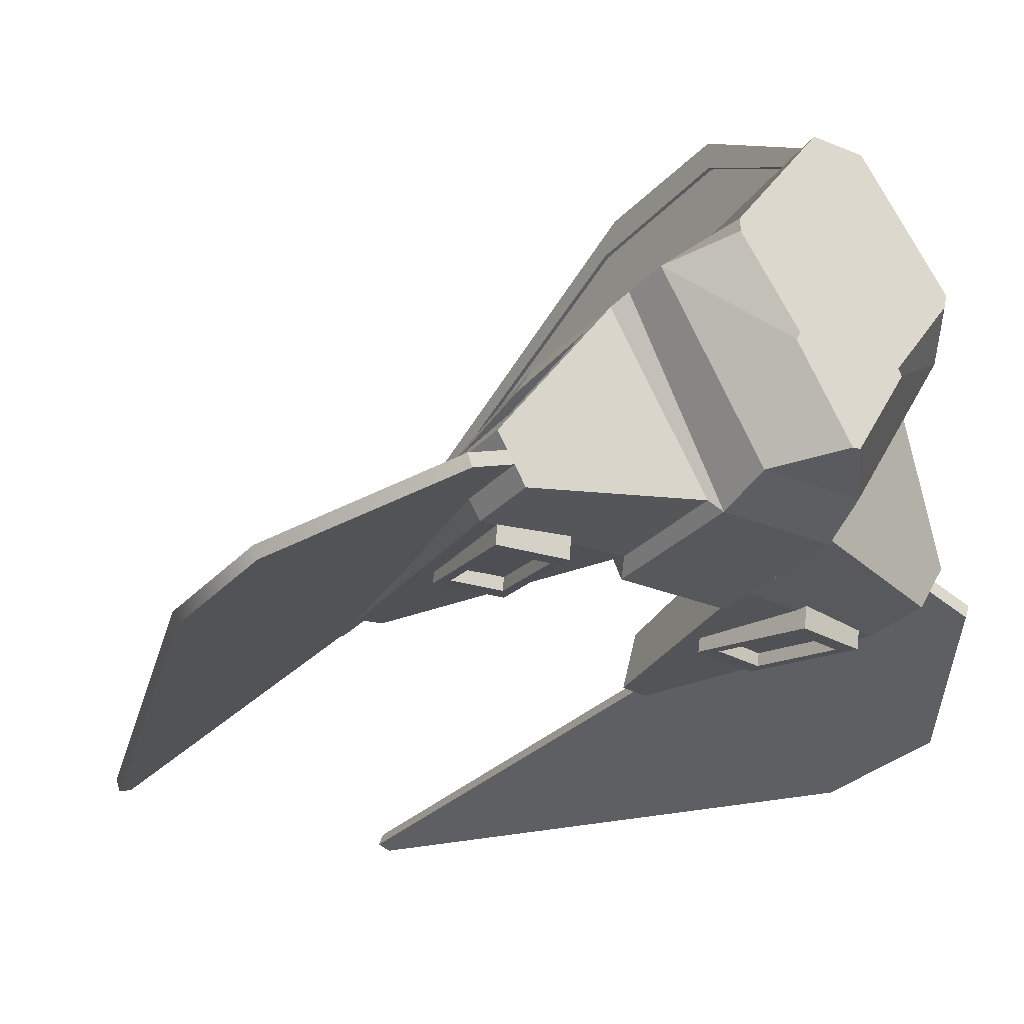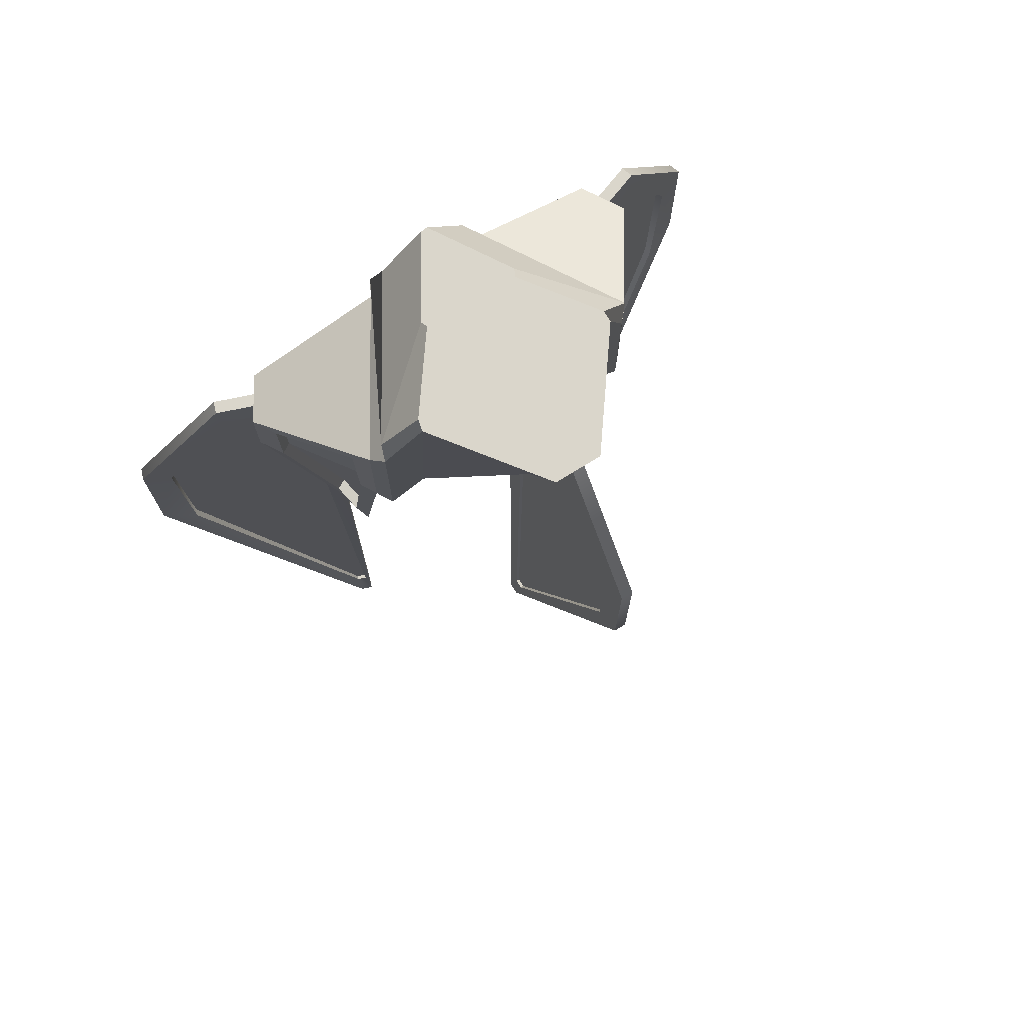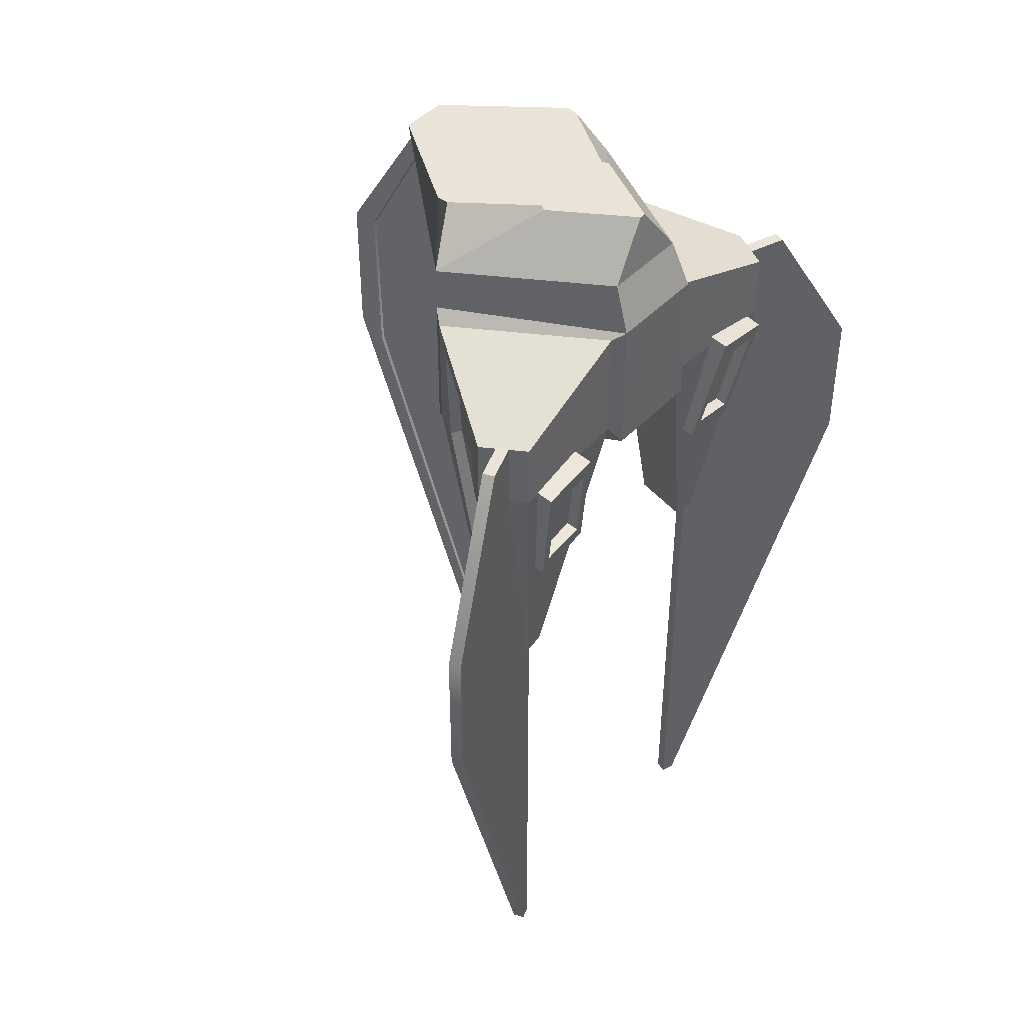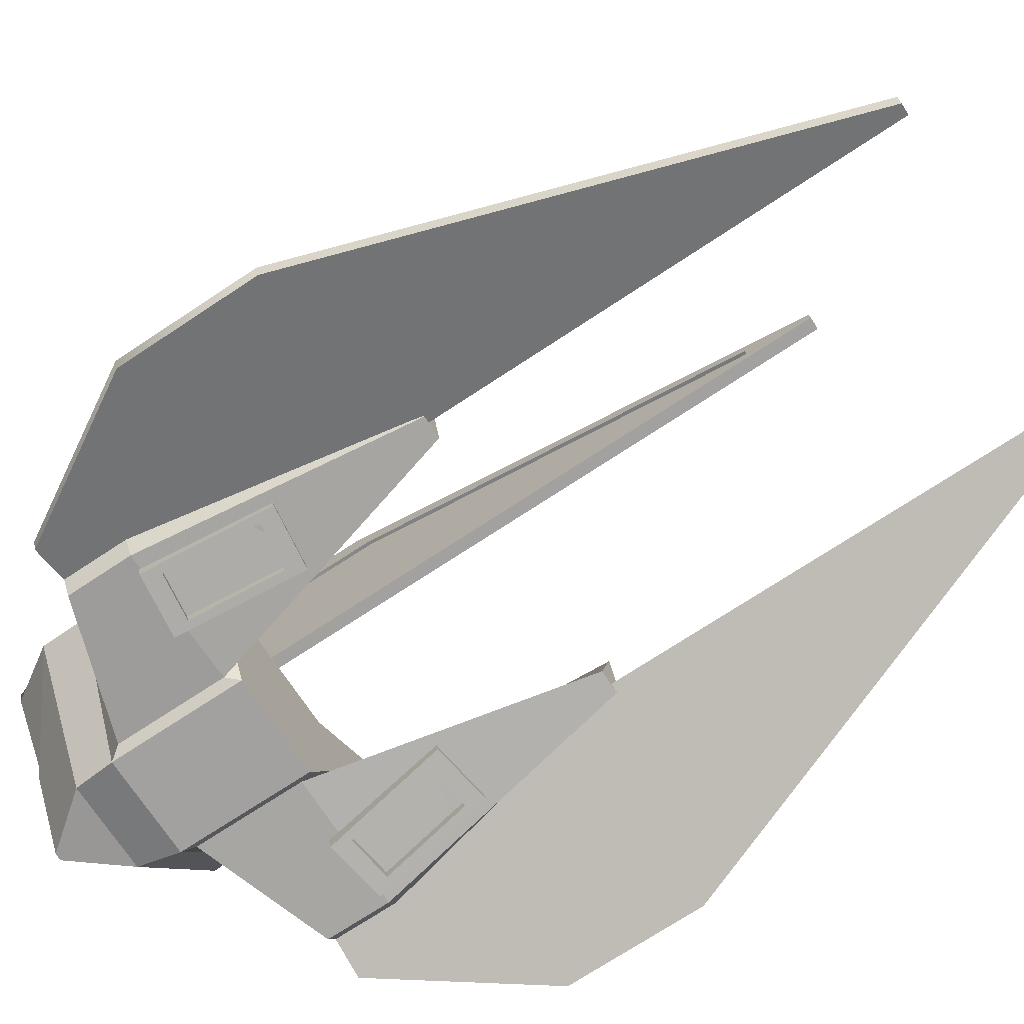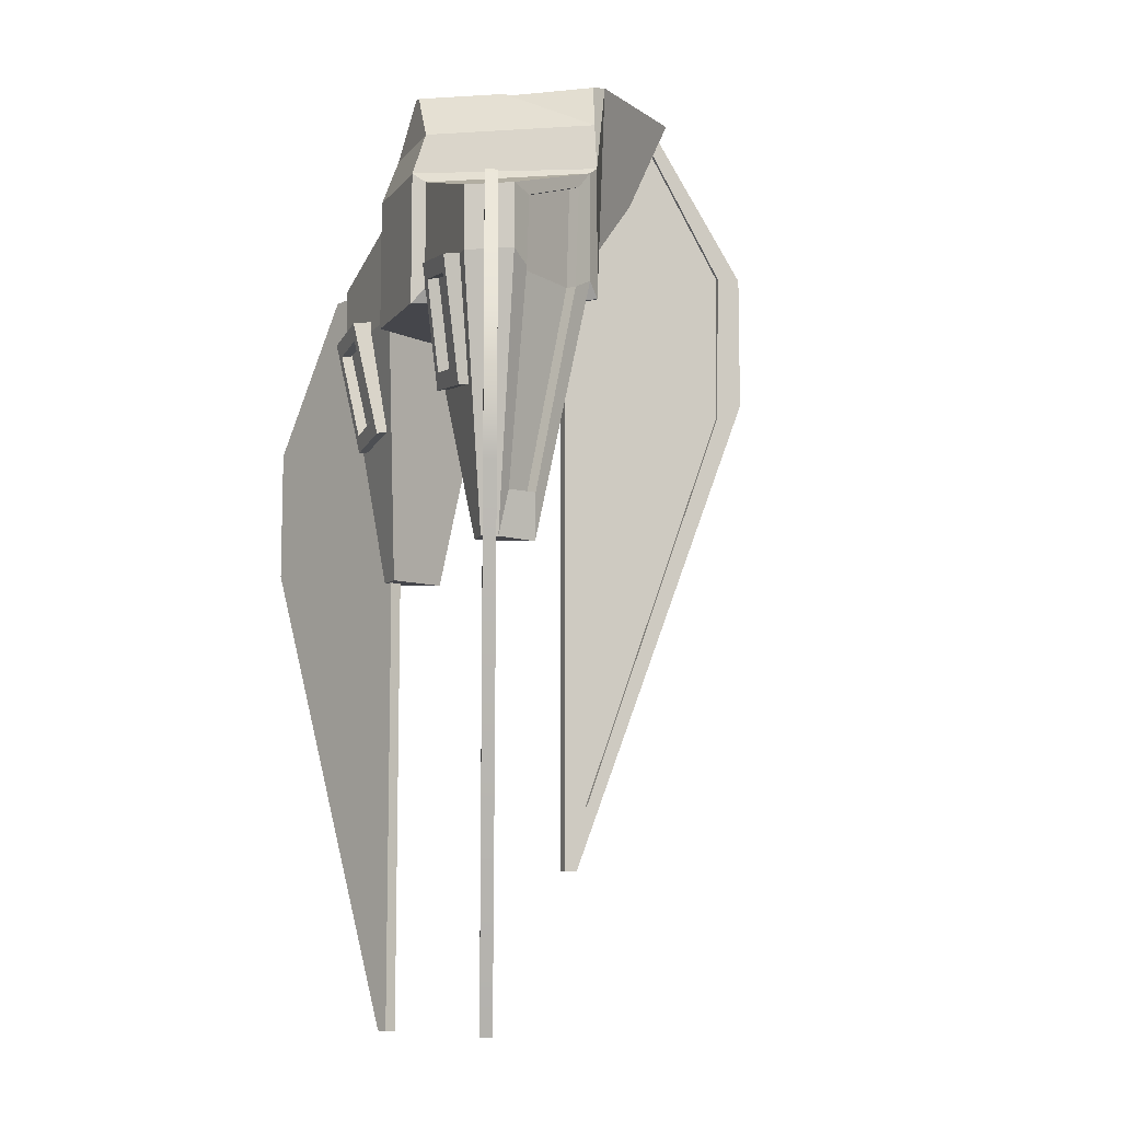
<metadata>
{"format":"obj","ext":"obj","renderer":"f3d","projection":"perspective","resolution":1024,"background":"white","views":[{"elev":-27.8,"azim":-32.5,"up":"+Y"},{"elev":74.1,"azim":148.3,"up":"+Z"},{"elev":43.1,"azim":-51.0,"up":"+Z"},{"elev":-72.2,"azim":123.5,"up":"+Y"},{"elev":-10.1,"azim":68.0,"up":"+Z"}]}
</metadata>
<code>
g default
v -0.225 -0.1557 -0.1619
v -0.2316 -0.1376 -0.1619
v -0.5309 -0.2671 -0.1619
v -0.5375 -0.249 -0.1619
v -0.2443 -0.1628 -1.183
v -0.2509 -0.1447 -1.183
v -0.225 -0.1557 -1.183
v -0.2316 -0.1376 -1.183
v -0.5309 -0.2671 -0.3845
v -0.5375 -0.249 -0.3845
v -0.2316 -0.1376 -0.3845
v -0.225 -0.1557 -0.3845
v -0.2343 -0.1591 0.09166
v -0.2409 -0.141 0.09166
v -0.3883 -0.1946 0.09166
v -0.3817 -0.2127 0.09166
v -0.4856 -0.2319 -0.4273
v -0.2583 -0.1492 -0.4227
v -0.2367 -0.1465 -1.12
v -0.251 -0.1517 -1.121
v -0.2676 -0.1508 -0.1808
v -0.4949 -0.2335 -0.1854
v -0.3855 -0.192 0.04496
v -0.2761 -0.1522 0.04718
v -0.4817 -0.2425 -0.4272
v -0.2545 -0.1598 -0.4226
v -0.2345 -0.1525 -1.12
v -0.2488 -0.1577 -1.121
v -0.2632 -0.163 -0.1807
v -0.4904 -0.2457 -0.1853
v -0.3805 -0.2057 0.04505
v -0.2711 -0.1658 0.04727
v 0.225 -0.1557 -0.1619
v 0.2316 -0.1376 -0.1619
v 0.5309 -0.2671 -0.1619
v 0.5375 -0.249 -0.1619
v 0.2443 -0.1628 -1.183
v 0.2509 -0.1447 -1.183
v 0.225 -0.1557 -1.183
v 0.2316 -0.1376 -1.183
v 0.5309 -0.2671 -0.3845
v 0.5375 -0.249 -0.3845
v 0.2316 -0.1376 -0.3845
v 0.225 -0.1557 -0.3845
v 0.2343 -0.1591 0.09166
v 0.2409 -0.141 0.09166
v 0.3883 -0.1946 0.09166
v 0.3817 -0.2127 0.09166
v 0.4856 -0.2319 -0.4273
v 0.2583 -0.1492 -0.4227
v 0.2367 -0.1465 -1.12
v 0.251 -0.1517 -1.121
v 0.2676 -0.1508 -0.1808
v 0.4949 -0.2335 -0.1854
v 0.3855 -0.192 0.04496
v 0.2761 -0.1522 0.04718
v 0.4817 -0.2425 -0.4272
v 0.2545 -0.1598 -0.4226
v 0.2345 -0.1525 -1.12
v 0.2488 -0.1577 -1.121
v 0.2632 -0.163 -0.1807
v 0.4904 -0.2457 -0.1853
v 0.3805 -0.2057 0.04505
v 0.2711 -0.1658 0.04727
g pCube47armor11
f 13 14 15 16
f 9 10 6 5
f 5 6 8 7
f 7 8 11 12
f 25 26 27 28
f 7 12 9 5
f 3 4 10 9
f 29 26 25 30
f 12 11 2 1
f 9 12 1 3
f 1 2 14 13
f 29 30 31 32
f 4 3 16 15
f 3 1 13 16
f 11 8 19 18
f 8 6 20 19
f 6 10 17 20
f 2 11 18 21
f 10 4 22 17
f 4 15 23 22
f 15 14 24 23
f 14 2 21 24
f 18 19 27 26
f 19 20 28 27
f 20 17 25 28
f 21 18 26 29
f 17 22 30 25
f 22 23 31 30
f 23 24 32 31
f 24 21 29 32
f 45 48 47 46
f 41 37 38 42
f 37 39 40 38
f 39 44 43 40
f 57 60 59 58
f 39 37 41 44
f 35 41 42 36
f 61 62 57 58
f 44 33 34 43
f 41 35 33 44
f 33 45 46 34
f 61 64 63 62
f 36 47 48 35
f 35 48 45 33
f 43 50 51 40
f 40 51 52 38
f 38 52 49 42
f 34 53 50 43
f 42 49 54 36
f 36 54 55 47
f 47 55 56 46
f 46 56 53 34
f 50 58 59 51
f 51 59 60 52
f 52 60 57 49
f 53 61 58 50
f 49 57 62 54
f 54 62 63 55
f 55 63 64 56
f 56 64 61 53
g default
v -0.08105 -0.2271 0.1821
v 0.08008 -0.2271 0.1821
v 0.08008 -0.2271 -0.03518
v -0.08105 -0.2271 -0.03518
v -0.1616 0.077 0.3425
v -0.2134 0.04086 0.1821
v -0.2134 0.04086 -0.03518
v -0.1616 0.05847 0.05373
v 0.2124 0.04086 0.1821
v 0.1607 0.077 0.3425
v 0.1607 0.05847 0.05373
v 0.2124 0.04086 -0.03518
v 0.08008 -0.04847 -0.03518
v -0.08105 -0.04847 -0.03518
v -0.07431 -0.201 0.2554
v 0.06885 -0.201 0.2554
v -0.1619 0.05833 0.3425
v -0.2175 0.03713 0.2554
v 0.212 0.03713 0.2554
v 0.1564 0.05833 0.3425
v -0.09281 -0.2076 0.1661
v -0.2305 0.02131 0.1661
v -0.2305 0.02131 -0.01161
v -0.09281 -0.2076 -0.01161
v 0.2295 0.02131 0.1661
v 0.09184 -0.2076 0.1661
v 0.09184 -0.2076 -0.01161
v 0.2295 0.02131 -0.01161
v -0.3066 -0.2178 0.09166
v -0.3466 -0.1513 0.09166
v -0.3466 -0.1513 -0.01161
v -0.3066 -0.2178 -0.01161
v 0.3456 -0.1513 0.09166
v 0.3056 -0.2178 0.09166
v 0.3056 -0.2178 -0.01161
v 0.3456 -0.1513 -0.01161
v -0.2247 -0.06905 -0.436
v -0.2011 -0.1589 -0.436
v -0.2378 -0.1629 -0.436
v -0.2447 -0.1368 -0.436
v 0.2001 -0.1589 -0.436
v 0.2238 -0.06905 -0.436
v 0.2438 -0.1368 -0.436
v 0.2369 -0.1629 -0.436
v -0.009359 -0.1924 0.3425
v 0.00177 -0.1912 0.3425
v -0.07884 -0.05693 0.3425
v -0.08547 -0.06795 0.3425
v 0.07595 -0.06784 0.3425
v 0.07145 -0.05799 0.3425
v -0.004527 -0.1182 0.3425
v -0.244 -0.008979 -0.02866
v -0.2482 -0.004999 0.1341
v -0.3229 -0.1218 -0.02988
v -0.3247 -0.1188 0.08252
v -0.2408 -0.07442 -0.3628
v -0.2492 -0.1218 -0.3626
v 0.2472 -0.004998 0.1341
v 0.243 -0.008979 -0.02866
v 0.3237 -0.1188 0.08252
v 0.3219 -0.1218 -0.02988
v 0.2483 -0.1218 -0.3626
v 0.2398 -0.07442 -0.3628
v -0.2281 -0.01802 -0.02711
v -0.2327 -0.01489 0.1347
v -0.3071 -0.1308 -0.02833
v -0.3093 -0.1287 0.08309
v -0.2245 -0.08261 -0.3602
v -0.233 -0.13 -0.3601
v 0.2318 -0.01489 0.1347
v 0.2272 -0.01802 -0.02711
v 0.3083 -0.1287 0.08309
v 0.3061 -0.1308 -0.02833
v 0.232 -0.13 -0.3601
v 0.2235 -0.08261 -0.3602
v -0.1213 0.005001 0.009275
v 0.1204 0.005001 0.009275
v -0.03821 0.244 0.3425
v -0.03821 0.1747 0.1899
v 0.03724 0.244 0.3425
v 0.03724 0.1747 0.1899
g armor11pCylinder5
f 66 65 68 67
f 67 68 78 77
f 70 69 72 71
f 74 73 76 75
f 93 94 95 96
f 97 98 99 100
f 68 71 78
f 76 67 77
f 65 66 80 79
f 69 70 82 81
f 73 74 84 83
f 70 65 79 82
f 74 69 81 84
f 66 73 83 80
f 65 70 86 85
f 70 71 87 86
f 71 68 88 87
f 68 65 85 88
f 73 66 90 89
f 66 67 91 90
f 67 76 92 91
f 76 73 89 92
f 85 86 94 93
f 129 128 130 131
f 101 102 103 104
f 88 85 93 96
f 89 90 98 97
f 90 91 99 98
f 105 106 107 108
f 135 134 136 137
f 87 88 102 101
f 88 96 103 102
f 96 95 104 103
f 130 128 132 133
f 91 92 106 105
f 135 137 138 139
f 100 99 108 107
f 99 91 105 108
f 79 80 110 109
f 81 82 112 111
f 83 84 114 113
f 82 79 109 112
f 84 81 111 114
f 80 83 113 110
f 109 110 115
f 111 112 115
f 113 114 115
f 112 109 115
f 114 111 115
f 110 113 115
f 86 87 116 117
f 95 94 119 118
f 94 86 117 119
f 87 101 120 116
f 101 104 121 120
f 104 95 118 121
f 92 89 122 123
f 89 97 124 122
f 97 100 125 124
f 100 107 126 125
f 107 106 127 126
f 106 92 123 127
f 117 116 128 129
f 118 119 131 130
f 119 117 129 131
f 116 120 132 128
f 120 121 133 132
f 121 118 130 133
f 123 122 134 135
f 122 124 136 134
f 124 125 137 136
f 125 126 138 137
f 126 127 139 138
f 127 123 135 139
f 143 142 144 145
f 77 78 140 141
f 141 140 72 75
f 71 72 140 78
f 75 76 77 141
f 72 69 142 143
f 69 74 144 142
f 74 75 145 144
f 75 72 143 145
g default
v -0.01312 0.06852 0.09308
v 0.00615 0.06852 0.09308
v -0.01312 0.394 0.09308
v 0.00615 0.394 0.09308
v -0.01312 0.08908 -0.9282
v 0.00615 0.08908 -0.9282
v -0.01312 0.06852 -0.9282
v 0.00615 0.06852 -0.9282
v -0.01312 0.394 -0.1295
v 0.00615 0.394 -0.1295
v 0.00615 0.06852 -0.1295
v -0.01312 0.06852 -0.1295
v -0.01312 0.07941 0.3171
v 0.00615 0.07941 0.3171
v 0.00615 0.2343 0.3414
v -0.01312 0.2343 0.3414
v 0.00615 0.3501 -0.1554
v 0.00615 0.09837 -0.1554
v 0.00615 0.09123 -0.8236
v 0.00615 0.1071 -0.8236
v 0.00615 0.1029 0.09172
v 0.00615 0.3546 0.09172
v 0.00615 0.2285 0.3074
v 0.00615 0.1086 0.2886
v -0.01312 0.09138 -0.8243
v -0.01312 0.09844 -0.1552
v -0.01312 0.35 -0.1552
v -0.01312 0.1073 -0.8243
v -0.01312 0.103 0.09165
v -0.01312 0.3545 0.09165
v -0.01312 0.1088 0.2888
v -0.01312 0.2285 0.3076
v 0.000703 0.3501 -0.1554
v 0.000703 0.09837 -0.1554
v 0.000703 0.09123 -0.8236
v 0.000703 0.1071 -0.8236
v 0.000703 0.1029 0.09172
v 0.000703 0.3546 0.09172
v 0.000703 0.2285 0.3074
v 0.000703 0.1086 0.2886
v -0.007669 0.09138 -0.8243
v -0.007669 0.09844 -0.1552
v -0.007669 0.35 -0.1552
v -0.007669 0.1073 -0.8243
v -0.007669 0.103 0.09165
v -0.007669 0.3545 0.09165
v -0.007669 0.1088 0.2888
v -0.007669 0.2285 0.3076
g armor11pCube50
f 158 159 160 161
f 154 155 151 150
f 150 151 153 152
f 152 153 156 157
f 178 179 180 181
f 186 187 188 189
f 148 149 155 154
f 182 179 178 183
f 157 156 147 146
f 188 187 190 191
f 146 147 159 158
f 182 183 184 185
f 149 148 161 160
f 191 190 192 193
f 156 153 164 163
f 153 151 165 164
f 151 155 162 165
f 147 156 163 166
f 155 149 167 162
f 149 160 168 167
f 160 159 169 168
f 159 147 166 169
f 152 157 171 170
f 154 150 173 172
f 150 152 170 173
f 157 146 174 171
f 148 154 172 175
f 146 158 176 174
f 158 161 177 176
f 161 148 175 177
f 163 164 180 179
f 164 165 181 180
f 165 162 178 181
f 166 163 179 182
f 162 167 183 178
f 167 168 184 183
f 168 169 185 184
f 169 166 182 185
f 170 171 187 186
f 172 173 189 188
f 173 170 186 189
f 171 174 190 187
f 175 172 188 191
f 174 176 192 190
f 176 177 193 192
f 177 175 191 193
g default
v -0.2564 -0.1577 -0.2
v -0.1574 -0.1577 -0.1861
v -0.2552 -0.2069 -0.2088
v -0.1562 -0.2069 -0.1949
v -0.2826 -0.2423 -0.01389
v -0.1836 -0.2423 2.4e-05
v -0.2838 -0.1931 -0.005111
v -0.1848 -0.1931 0.008806
v -0.2455 -0.2116 -0.1807
v -0.1732 -0.2116 -0.1705
v -0.1932 -0.2376 -0.02811
v -0.2656 -0.2376 -0.03828
v -0.246 -0.1933 -0.1774
v -0.1737 -0.1933 -0.1672
v -0.1937 -0.2192 -0.02483
v -0.266 -0.2192 -0.035
v -0.2689 -0.2246 -0.1114
v -0.2556 -0.2246 -0.1095
v -0.256 -0.2062 -0.1062
v -0.1837 -0.2062 -0.09603
v -0.1832 -0.2246 -0.09931
v -0.1699 -0.2246 -0.09743
v -0.1711 -0.1754 -0.08865
v -0.2701 -0.1754 -0.1026
v -0.2069 -0.1577 -0.1931
v -0.2206 -0.1754 -0.09561
v -0.2343 -0.1931 0.001848
v -0.2331 -0.2423 -0.006935
v -0.2294 -0.2376 -0.0332
v -0.2298 -0.2192 -0.02992
v -0.2198 -0.2062 -0.1011
v -0.2098 -0.1933 -0.1723
v -0.2094 -0.2116 -0.1756
v -0.2057 -0.2069 -0.2018
g armor11pCube48
f 227 218 195 197
f 223 224 213 208
f 220 221 199 201
f 219 220 201 216
f 215 216 201 199
f 200 217 210 198
f 226 227 197 203
f 214 215 199 204
f 199 221 222 204
f 198 210 211 205
f 225 226 203 207
f 213 214 204 208
f 204 222 223 208
f 205 211 212 209
f 211 210 196 202
f 212 211 202 206
f 224 225 207 213
f 203 214 213 207
f 197 215 214 203
f 195 216 215 197
f 218 219 216 195
f 210 217 194 196
f 217 219 218 194
f 200 220 219 217
f 198 221 220 200
f 222 221 198 205
f 223 222 205 209
f 212 224 223 209
f 206 225 224 212
f 202 226 225 206
f 196 227 226 202
f 194 218 227 196
g default
v 0.1574 -0.1577 -0.1861
v 0.2564 -0.1577 -0.2
v 0.1562 -0.2069 -0.1949
v 0.2552 -0.2069 -0.2088
v 0.1836 -0.2423 2.4e-05
v 0.2826 -0.2423 -0.01389
v 0.1848 -0.1931 0.008806
v 0.2838 -0.1931 -0.005111
v 0.1732 -0.2116 -0.1705
v 0.2455 -0.2116 -0.1807
v 0.2656 -0.2376 -0.03828
v 0.1932 -0.2376 -0.02811
v 0.1737 -0.1933 -0.1672
v 0.246 -0.1933 -0.1774
v 0.266 -0.2192 -0.035
v 0.1937 -0.2192 -0.02483
v 0.1699 -0.2246 -0.09743
v 0.1832 -0.2246 -0.09931
v 0.1837 -0.2062 -0.09603
v 0.256 -0.2062 -0.1062
v 0.2556 -0.2246 -0.1095
v 0.2689 -0.2246 -0.1114
v 0.2701 -0.1754 -0.1026
v 0.1711 -0.1754 -0.08865
v 0.2069 -0.1577 -0.1931
v 0.2206 -0.1754 -0.09561
v 0.2343 -0.1931 0.001848
v 0.2331 -0.2423 -0.006935
v 0.2294 -0.2376 -0.0332
v 0.2298 -0.2192 -0.02992
v 0.2198 -0.2062 -0.1011
v 0.2098 -0.1933 -0.1723
v 0.2094 -0.2116 -0.1756
v 0.2057 -0.2069 -0.2018
g armor11pCube49
f 261 252 229 231
f 257 258 247 242
f 254 255 233 235
f 253 254 235 250
f 249 250 235 233
f 234 251 244 232
f 260 261 231 237
f 248 249 233 238
f 233 255 256 238
f 232 244 245 239
f 259 260 237 241
f 247 248 238 242
f 238 256 257 242
f 239 245 246 243
f 245 244 230 236
f 246 245 236 240
f 258 259 241 247
f 237 248 247 241
f 231 249 248 237
f 229 250 249 231
f 252 253 250 229
f 244 251 228 230
f 251 253 252 228
f 234 254 253 251
f 232 255 254 234
f 256 255 232 239
f 257 256 239 243
f 246 258 257 243
f 240 259 258 246
f 236 260 259 240
f 230 261 260 236
f 228 252 261 230

</code>
